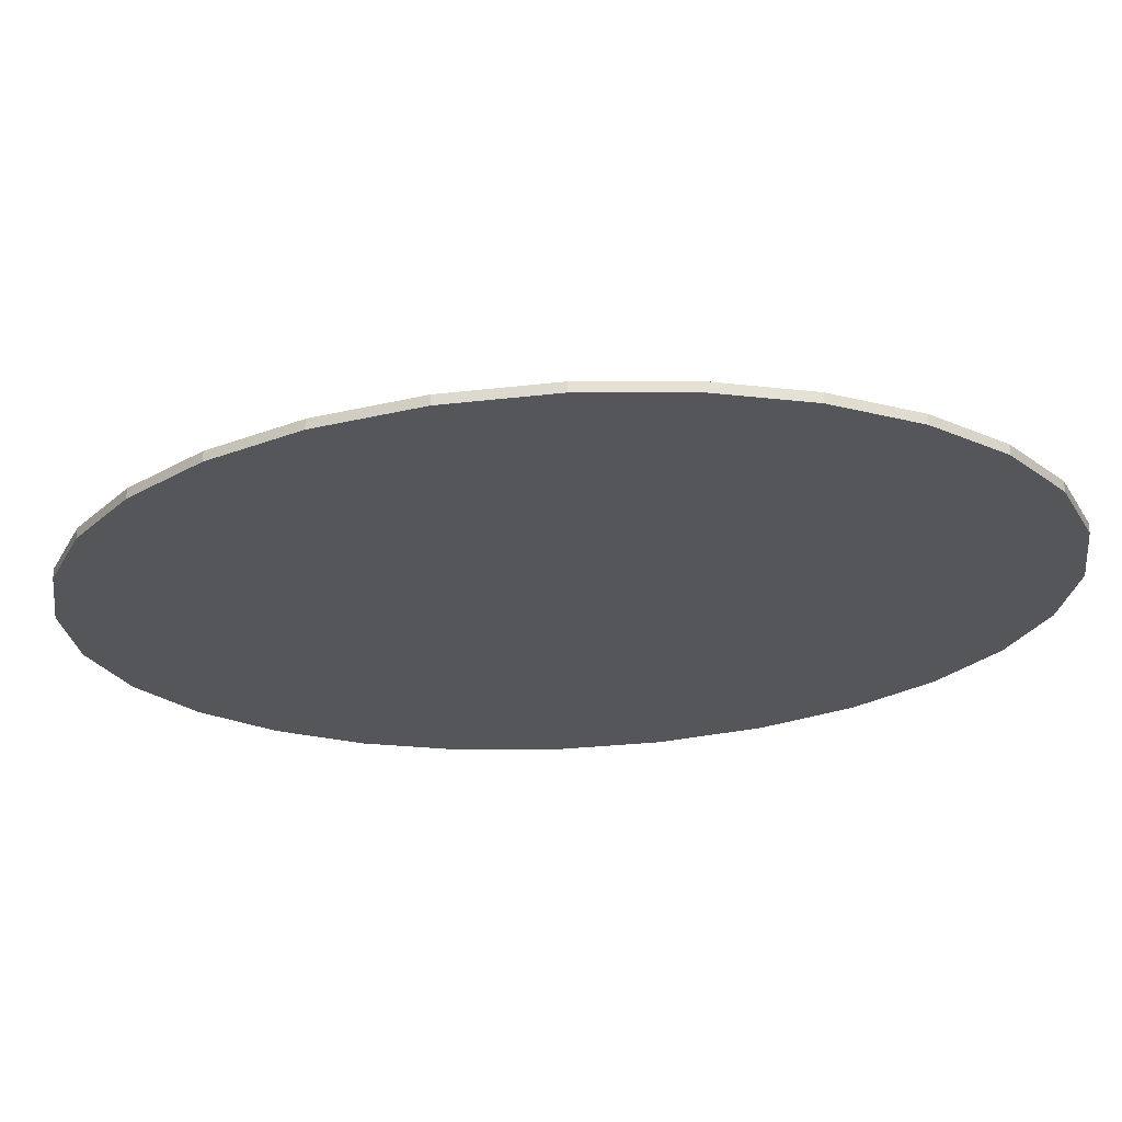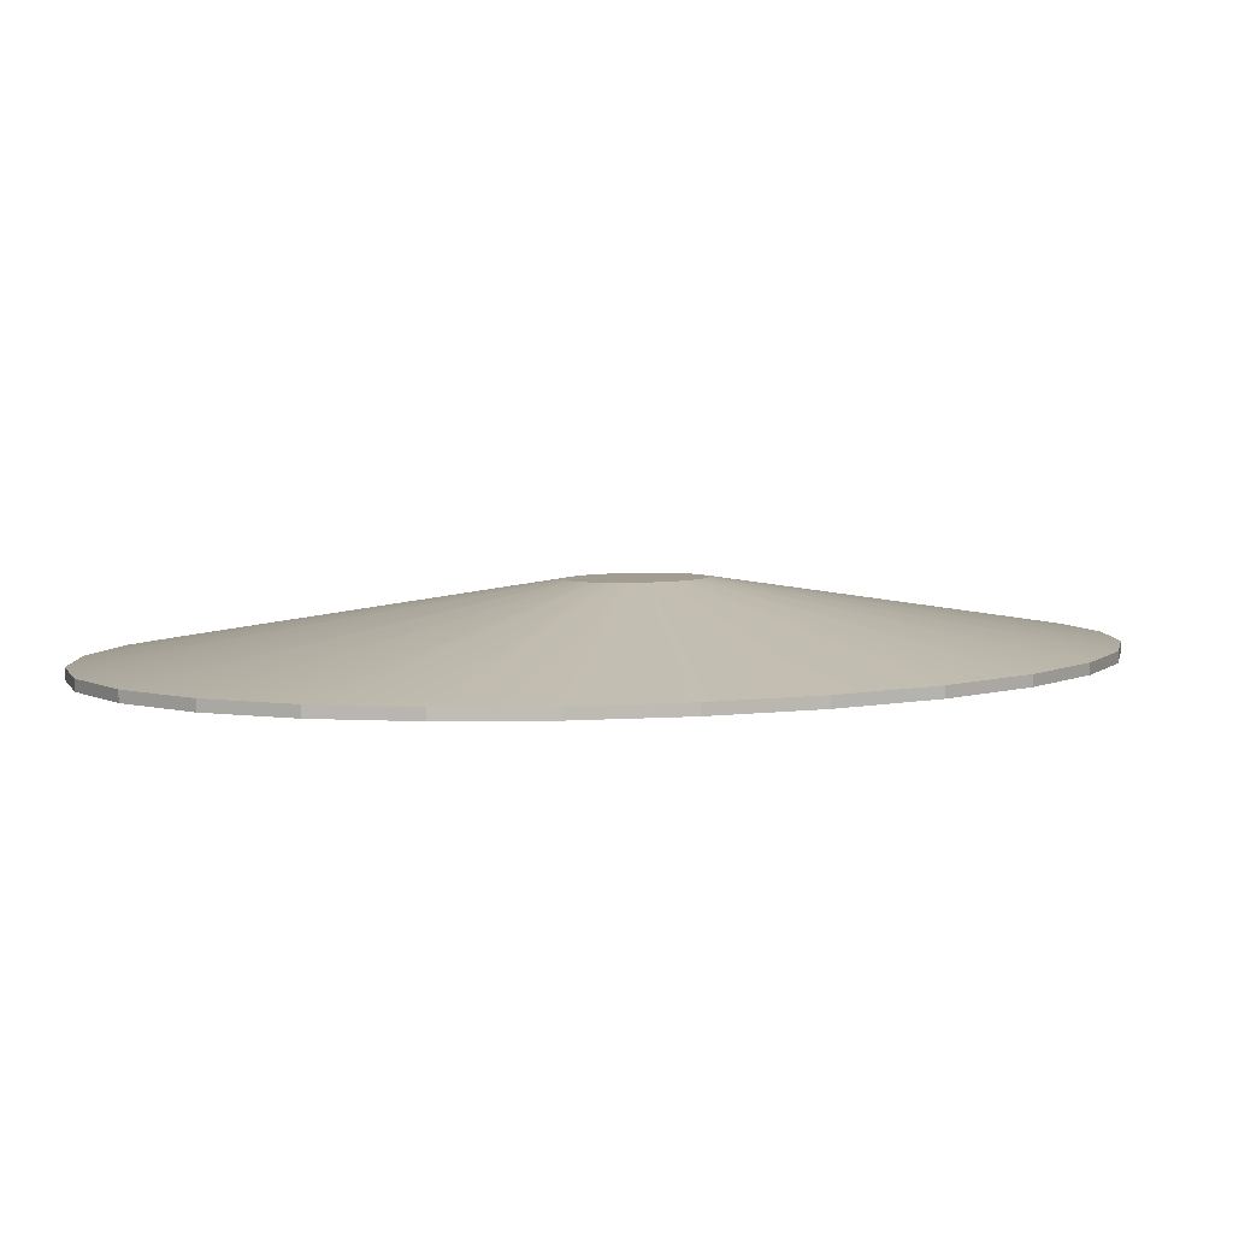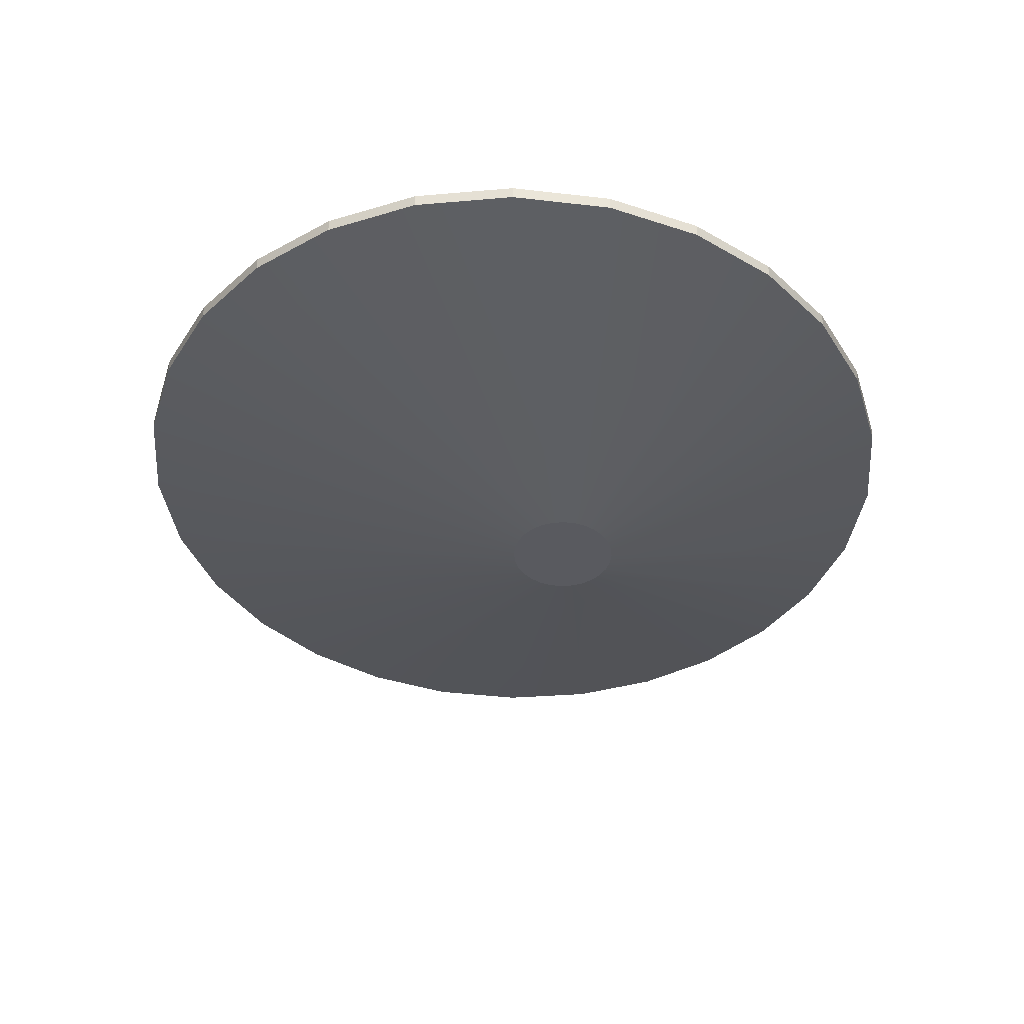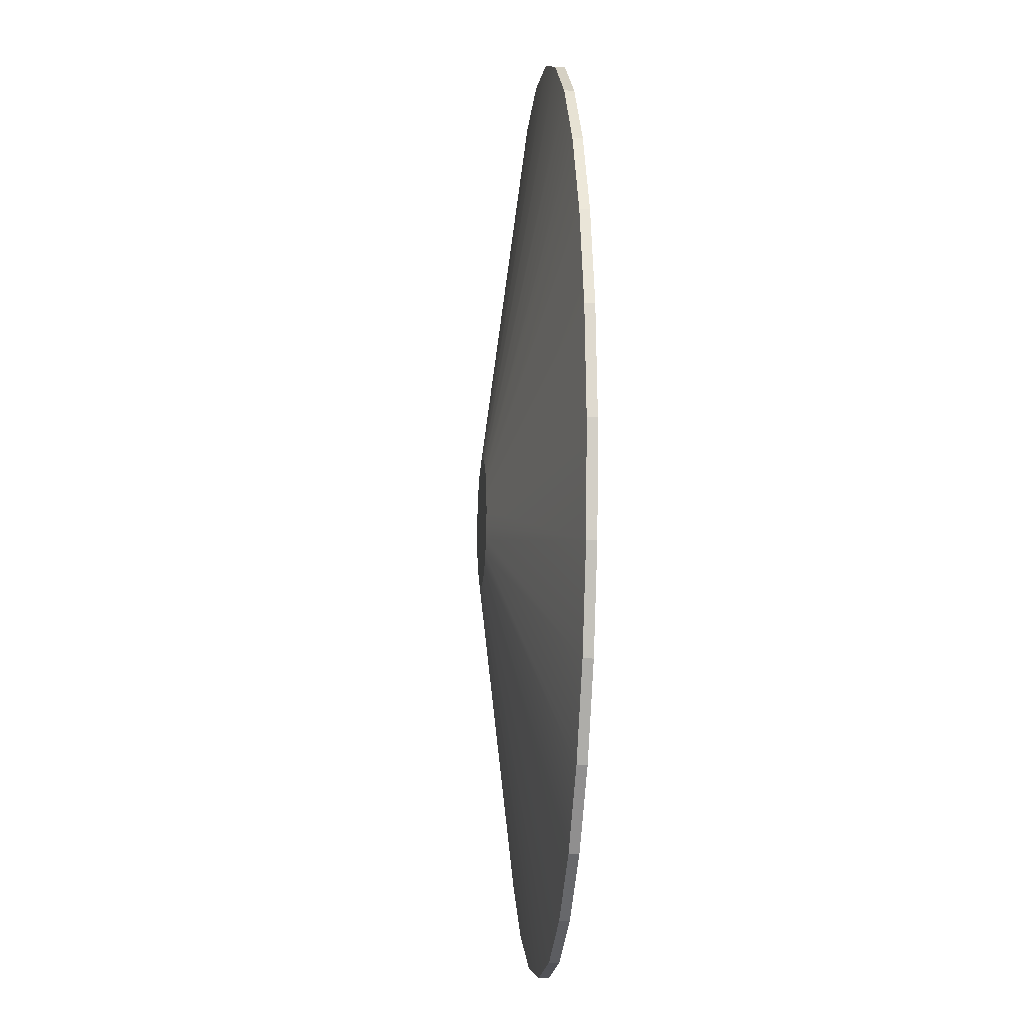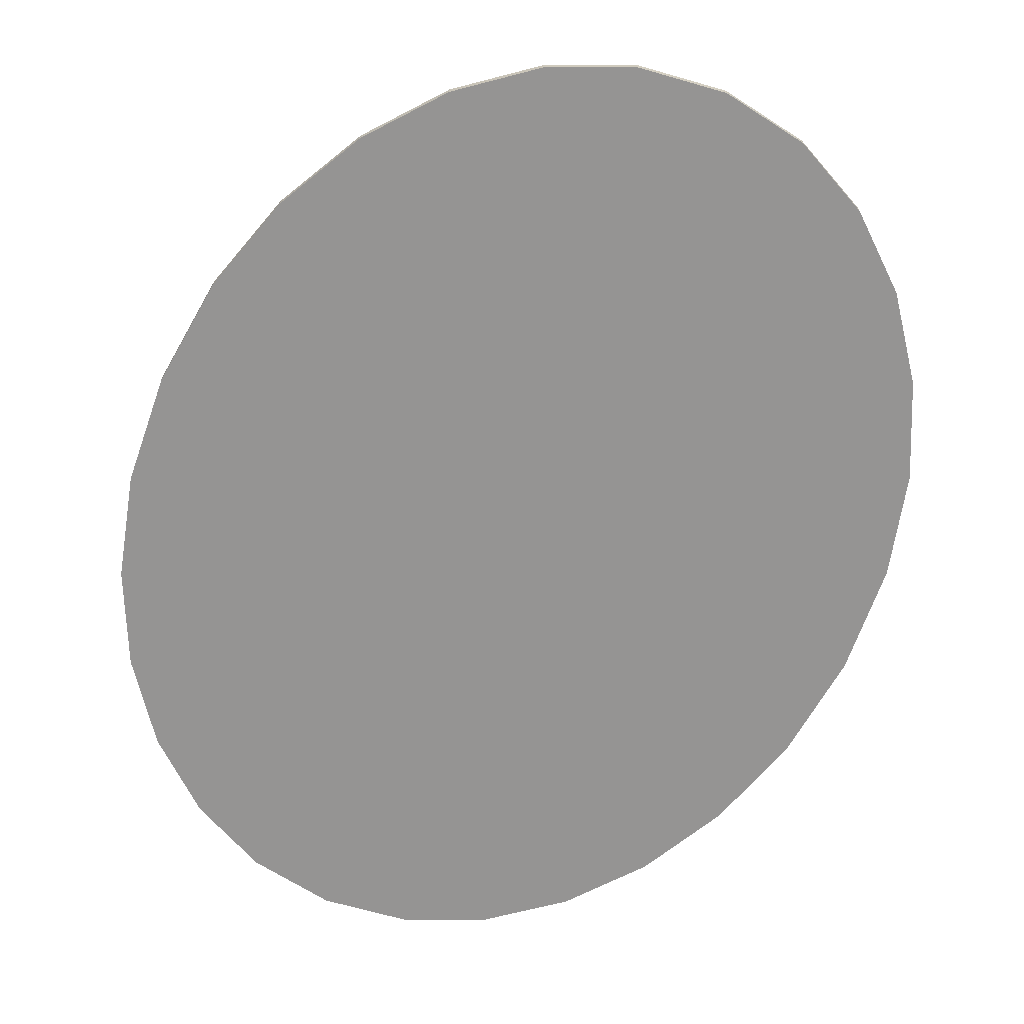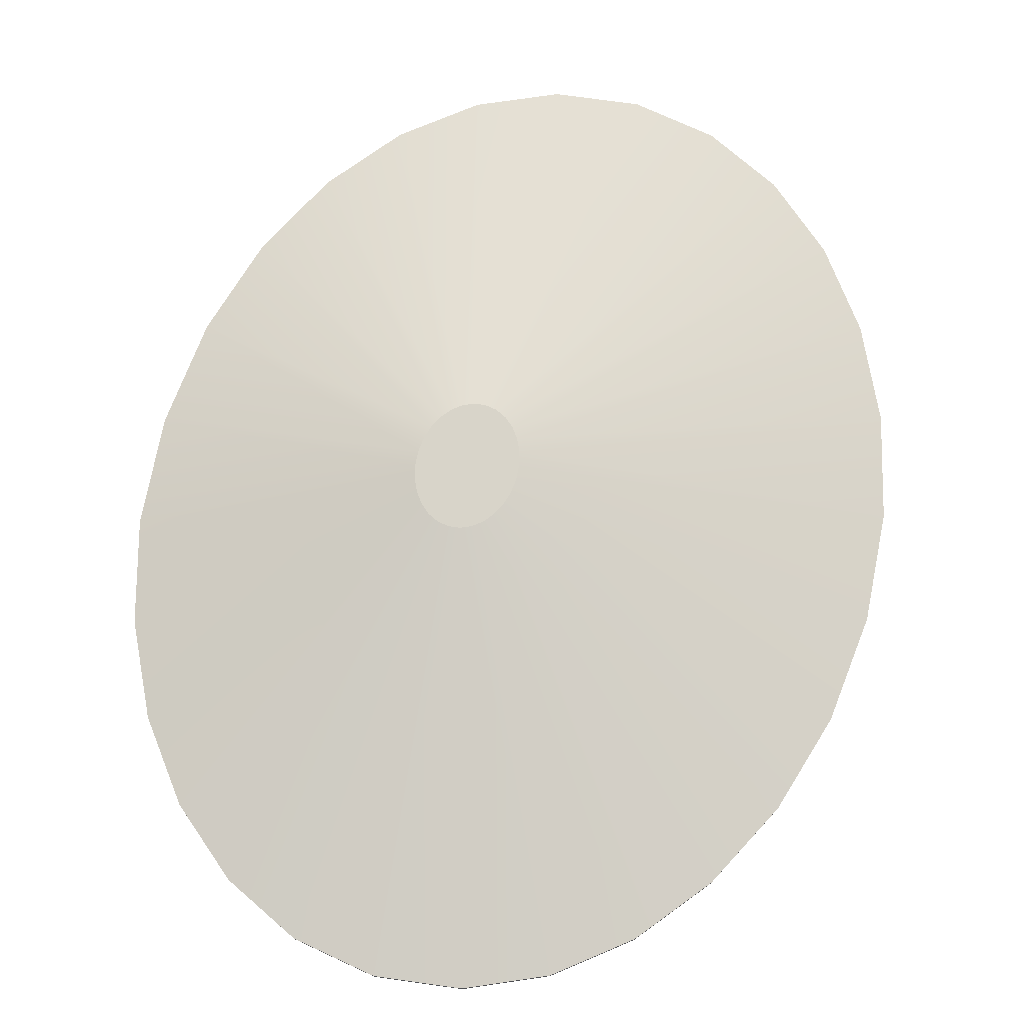
<metadata>
{"format":"obj","ext":"obj","renderer":"f3d","projection":"perspective","resolution":1024,"background":"white","views":[{"elev":-25.7,"azim":-74.0,"up":"+Y"},{"elev":4.9,"azim":-130.6,"up":"+Y"},{"elev":58.2,"azim":-179.0,"up":"+Z"},{"elev":-13.2,"azim":-96.1,"up":"+Z"},{"elev":-67.1,"azim":-24.5,"up":"+Y"},{"elev":75.2,"azim":16.3,"up":"+Y"}]}
</metadata>
<code>
o terrain_Gentle_Hill_#132.001_terrain_Wooded_Hill_#107.001
v -1.998 -0.0915 0.000713
v -1.945 -0.0915 0.5873
v -1.945 -0.03769 0.5873
v -1.998 -0.03769 0.000713
v -1.795 -0.0915 1.126
v -1.795 -0.03769 1.126
v -1.558 -0.0915 1.601
v -1.558 -0.03769 1.601
v -1.249 -0.0915 1.998
v -1.249 -0.03769 1.998
v -0.8773 -0.0915 2.3
v -0.8773 -0.03769 2.3
v -0.4565 -0.0915 2.493
v -0.4565 -0.03769 2.493
v 0.001765 -0.0915 2.561
v 0.001765 -0.03769 2.561
v 0.4601 -0.0915 2.493
v 0.4601 -0.03769 2.493
v 0.8809 -0.0915 2.3
v 0.8809 -0.03769 2.3
v 1.252 -0.0915 1.998
v 1.252 -0.03769 1.998
v 1.562 -0.0915 1.601
v 1.562 -0.03769 1.601
v 1.798 -0.0915 1.126
v 1.798 -0.03769 1.126
v 1.949 -0.0915 0.5873
v 1.949 -0.03769 0.5873
v 2.002 -0.0915 0.000713
v 2.002 -0.03769 0.000713
v 1.949 -0.0915 -0.5859
v 1.949 -0.03769 -0.5859
v 1.798 -0.0915 -1.125
v 1.798 -0.03769 -1.125
v 1.562 -0.0915 -1.6
v 1.562 -0.03769 -1.6
v 1.252 -0.0915 -1.996
v 1.252 -0.03769 -1.996
v 0.8809 -0.0915 -2.299
v 0.8809 -0.03769 -2.299
v 0.4601 -0.0915 -2.492
v 0.4601 -0.03769 -2.492
v 0.001765 -0.0915 -2.559
v 0.001765 -0.03769 -2.559
v -0.4565 -0.0915 -2.492
v -0.4565 -0.03769 -2.492
v -0.8773 -0.0915 -2.299
v -0.8773 -0.03769 -2.299
v -1.249 -0.0915 -1.996
v -1.249 -0.03769 -1.996
v -1.558 -0.0915 -1.6
v -1.558 -0.03769 -1.6
v -1.795 -0.0915 -1.125
v -1.795 -0.03769 -1.125
v -1.945 -0.0915 -0.5859
v -1.945 -0.03769 -0.5859
v -0.5528 0.3022 -0.05006
v -0.5601 0.3022 -0.1304
v -0.5322 0.3022 0.02367
v -0.5528 0.3022 -0.2107
v -0.4999 0.3022 0.08875
v -0.4575 0.3022 0.143
v -0.4066 0.3022 0.1844
v -0.349 0.3022 0.2108
v -0.2863 0.3022 0.2201
v -0.2235 0.3022 0.2108
v -0.1659 0.3022 0.1844
v -0.1151 0.3022 0.143
v -0.07271 0.3022 0.08875
v -0.04036 0.3022 0.02367
v -0.01974 0.3022 -0.05006
v -0.01251 0.3022 -0.1304
v -0.01974 0.3022 -0.2107
v -0.04036 0.3022 -0.2844
v -0.07271 0.3022 -0.3495
v -0.1151 0.3022 -0.4037
v -0.1659 0.3022 -0.4451
v -0.2235 0.3022 -0.4715
v -0.2863 0.3022 -0.4808
v -0.349 0.3022 -0.4715
v -0.4066 0.3022 -0.4451
v -0.4575 0.3022 -0.4037
v -0.4999 0.3022 -0.3495
v -0.5322 0.3022 -0.2844
f 1 2 3
f 1 3 4
f 2 5 6
f 2 6 3
f 7 9 10
f 7 10 8
f 9 11 12
f 9 12 10
f 11 13 14
f 11 14 12
f 13 15 16
f 13 16 14
f 15 17 18
f 15 18 16
f 17 19 20
f 17 20 18
f 19 21 22
f 19 22 20
f 34 35 36
f 23 25 26
f 23 26 24
f 25 27 28
f 25 28 26
f 27 29 30
f 27 30 28
f 29 31 32
f 29 32 30
f 31 33 34
f 31 34 32
f 6 7 8
f 35 37 38
f 35 38 36
f 37 39 40
f 37 40 38
f 39 41 42
f 39 42 40
f 41 43 44
f 41 44 42
f 43 45 46
f 43 46 44
f 45 47 48
f 45 48 46
f 47 49 50
f 47 50 48
f 22 23 24
f 51 53 54
f 51 54 52
f 53 55 56
f 53 56 54
f 50 51 52
f 37 35 49
f 56 1 4
f 38 77 76
f 70 71 59
f 40 78 77
f 16 66 65
f 3 59 57
f 44 78 42
f 20 66 18
f 56 58 60
f 46 79 44
f 22 67 20
f 48 80 46
f 24 68 22
f 50 81 48
f 26 69 24
f 52 82 50
f 4 57 58
f 28 70 26
f 54 83 52
f 30 71 28
f 6 61 59
f 56 84 54
f 32 72 30
f 8 62 61
f 32 74 73
f 34 75 74
f 10 63 62
f 12 64 63
f 36 76 75
f 14 65 64
f 34 33 35
f 6 5 7
f 22 21 23
f 50 49 51
f 33 31 55
f 31 29 1
f 29 27 1
f 27 25 2
f 1 27 2
f 25 23 7
f 23 21 9
f 21 19 9
f 19 17 11
f 9 19 11
f 17 15 13
f 13 11 17
f 9 7 23
f 7 5 25
f 5 2 25
f 1 55 31
f 55 53 33
f 53 51 33
f 51 49 35
f 33 51 35
f 49 47 39
f 47 45 41
f 45 43 41
f 41 39 47
f 39 37 49
f 56 55 1
f 38 40 77
f 72 73 60
f 73 74 84
f 74 75 84
f 75 76 83
f 84 75 83
f 76 77 81
f 77 78 80
f 78 79 80
f 80 81 77
f 81 82 76
f 82 83 76
f 84 60 73
f 60 58 72
f 58 57 72
f 57 59 71
f 72 57 71
f 59 61 69
f 61 62 68
f 62 63 68
f 63 64 67
f 68 63 67
f 64 65 66
f 66 67 64
f 68 69 61
f 69 70 59
f 40 42 78
f 16 18 66
f 3 6 59
f 44 79 78
f 20 67 66
f 56 4 58
f 46 80 79
f 22 68 67
f 48 81 80
f 24 69 68
f 50 82 81
f 26 70 69
f 52 83 82
f 4 3 57
f 28 71 70
f 54 84 83
f 30 72 71
f 6 8 61
f 56 60 84
f 32 73 72
f 8 10 62
f 32 34 74
f 34 36 75
f 10 12 63
f 12 14 64
f 36 38 76
f 14 16 65

</code>
